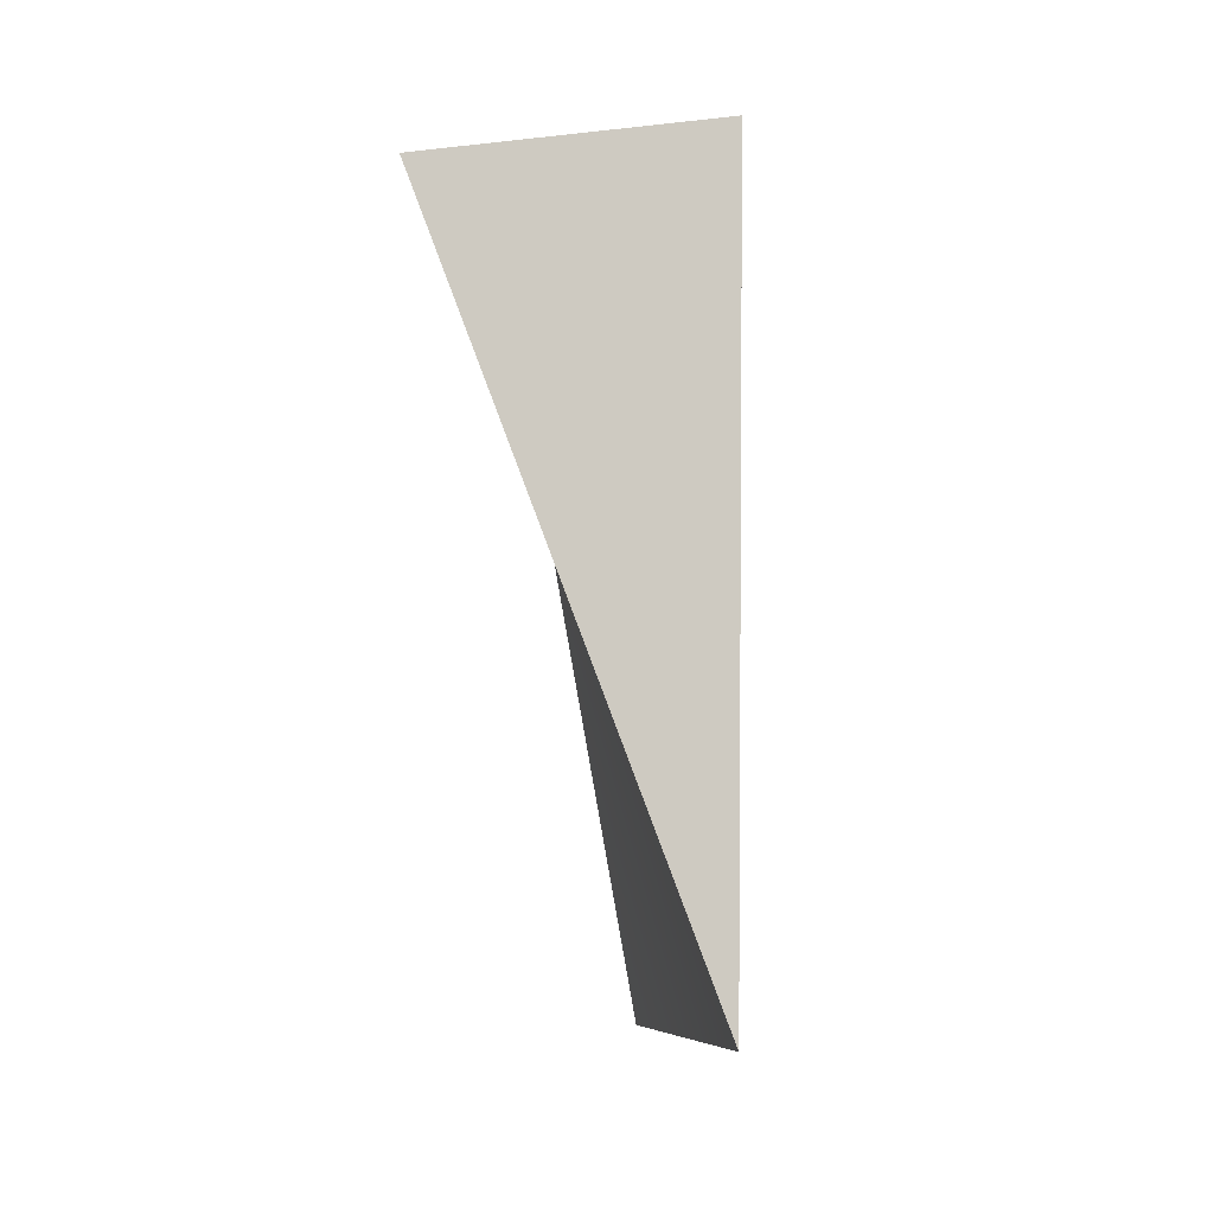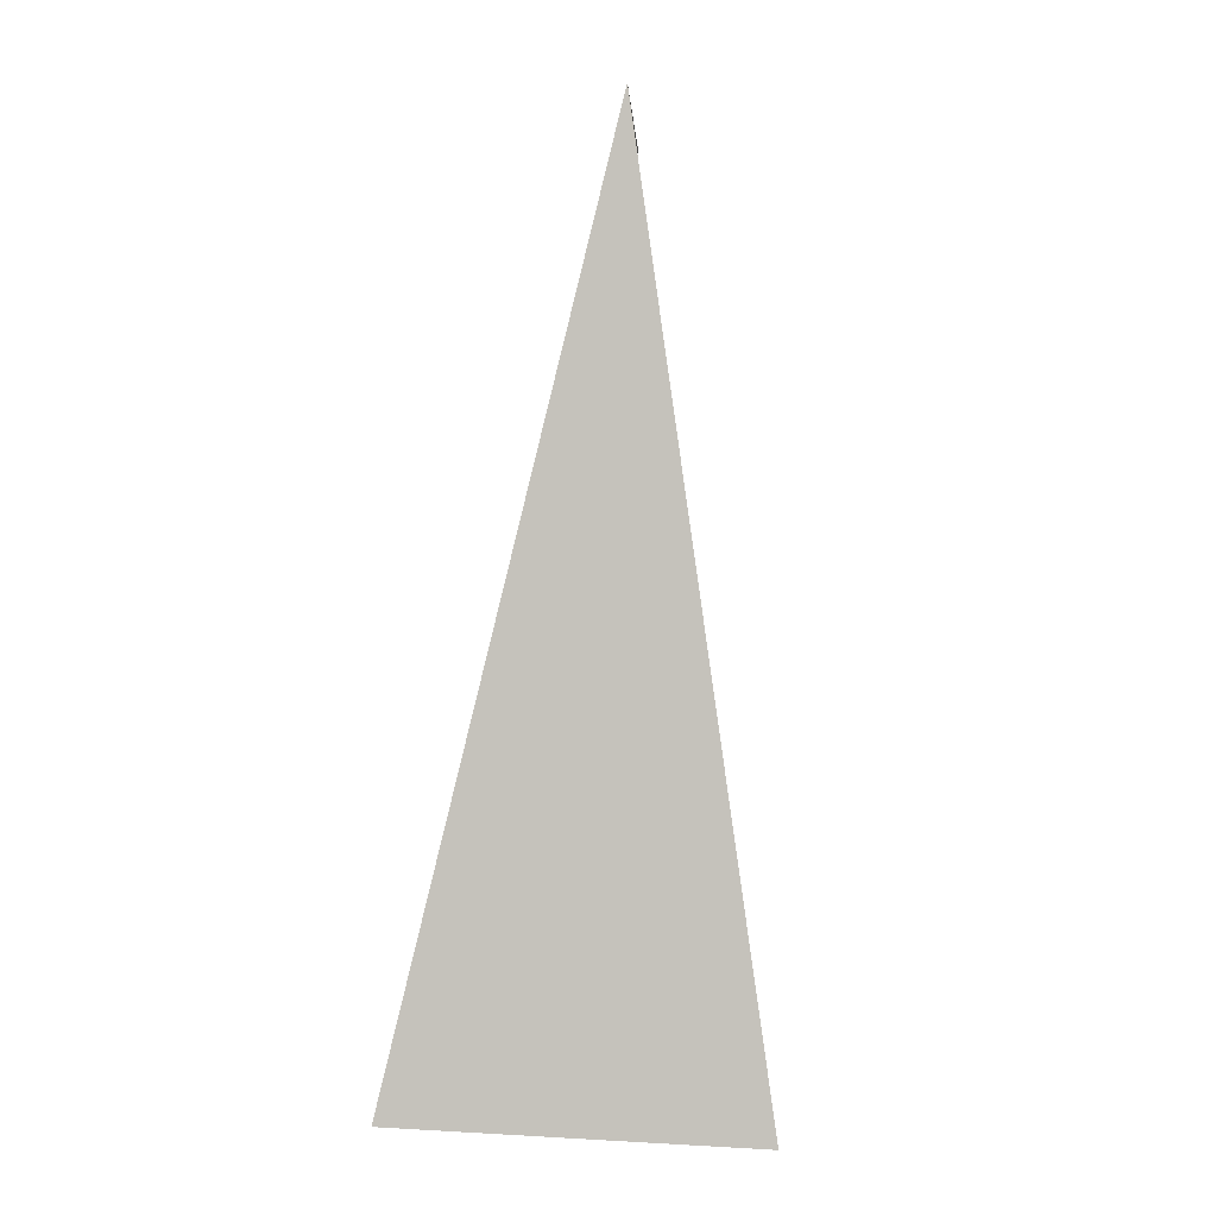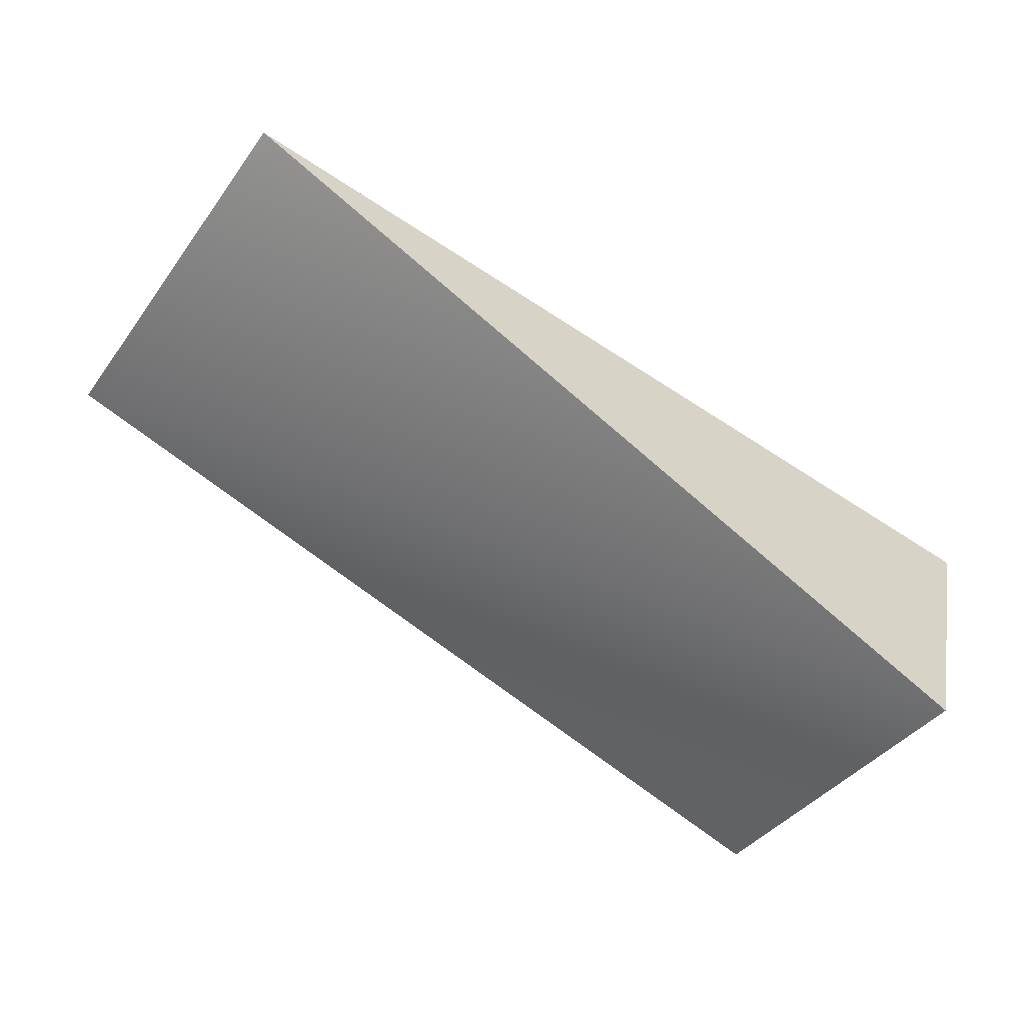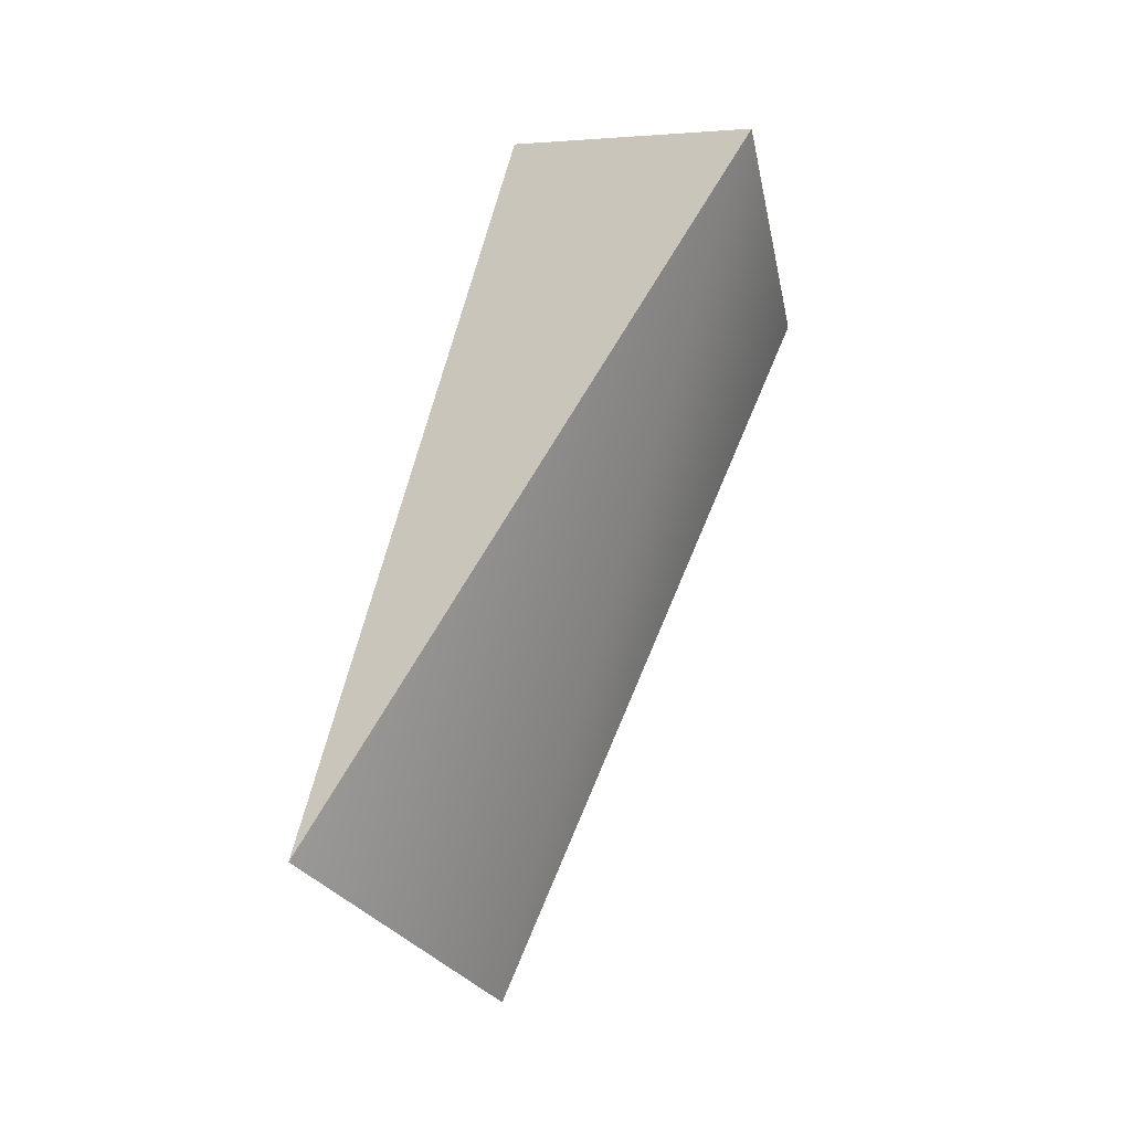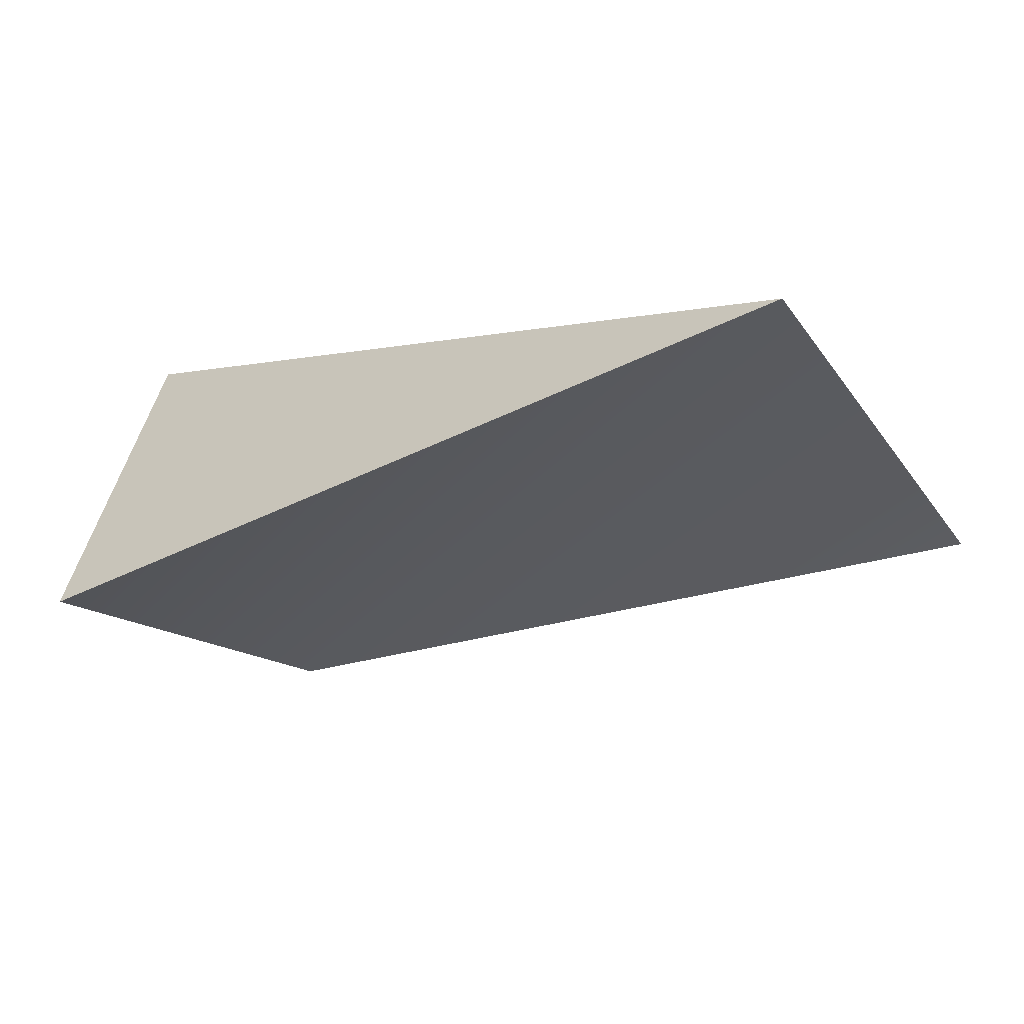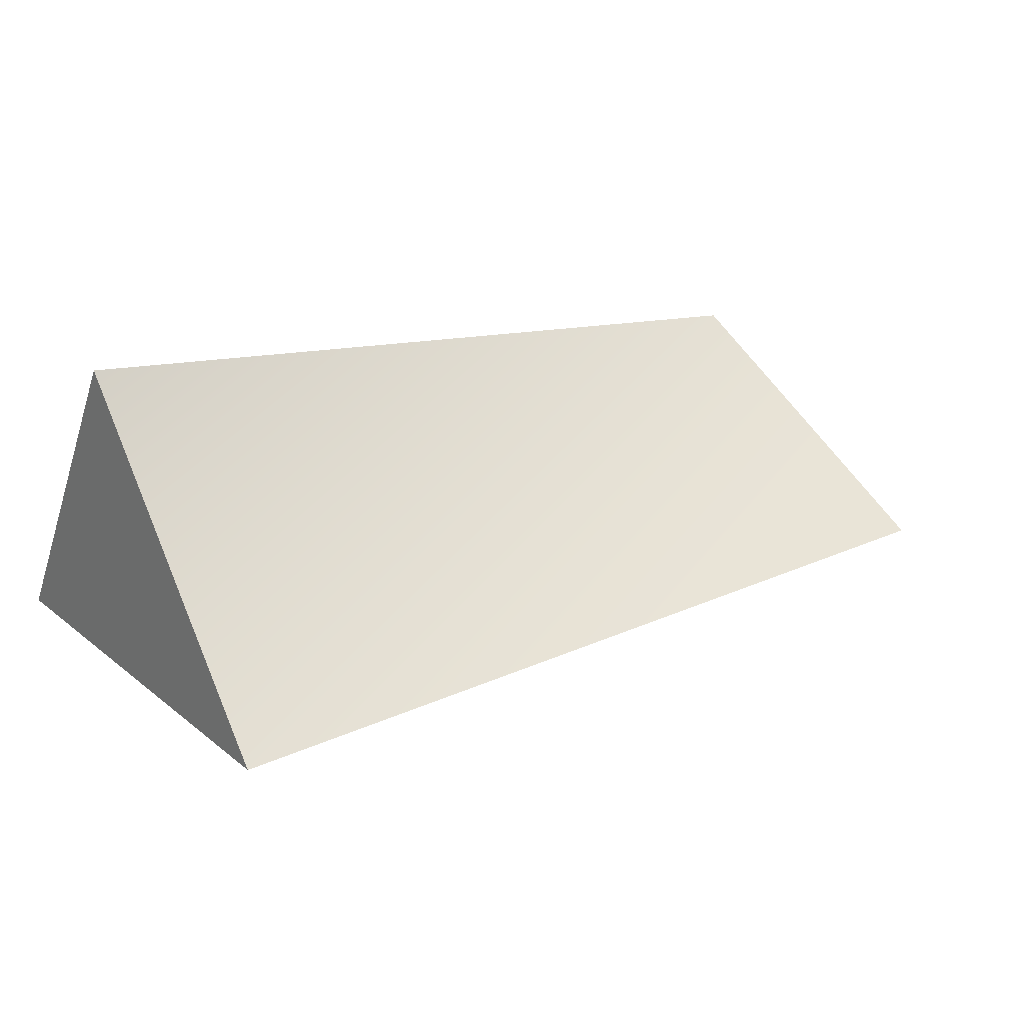
<metadata>
{"format":"obj","ext":"obj","renderer":"f3d","projection":"perspective","resolution":1024,"background":"white","views":[{"elev":30.6,"azim":-17.8,"up":"+Y"},{"elev":56.1,"azim":-176.5,"up":"+Z"},{"elev":24.5,"azim":100.0,"up":"+Z"},{"elev":6.5,"azim":41.9,"up":"+Y"},{"elev":52.1,"azim":-75.0,"up":"+Z"},{"elev":-43.8,"azim":-107.1,"up":"+Z"}]}
</metadata>
<code>
o mesh5/mesh5-geometry#mesh5-geometry
v 0.007652 -0.1557 0.4941
v 0.001124 -0.1557 0.4941
v 0.004388 -0.1695 0.5038
v 0.004391 -0.1597 0.4884
v 0.004391 -0.1735 0.498
f 1 2 3
f 3 2 1
f 1 4 2
f 2 4 1
f 4 3 2
f 2 3 4
f 1 3 5
f 5 3 1
f 4 1 5
f 5 1 4
f 4 5 3
f 3 5 4

</code>
